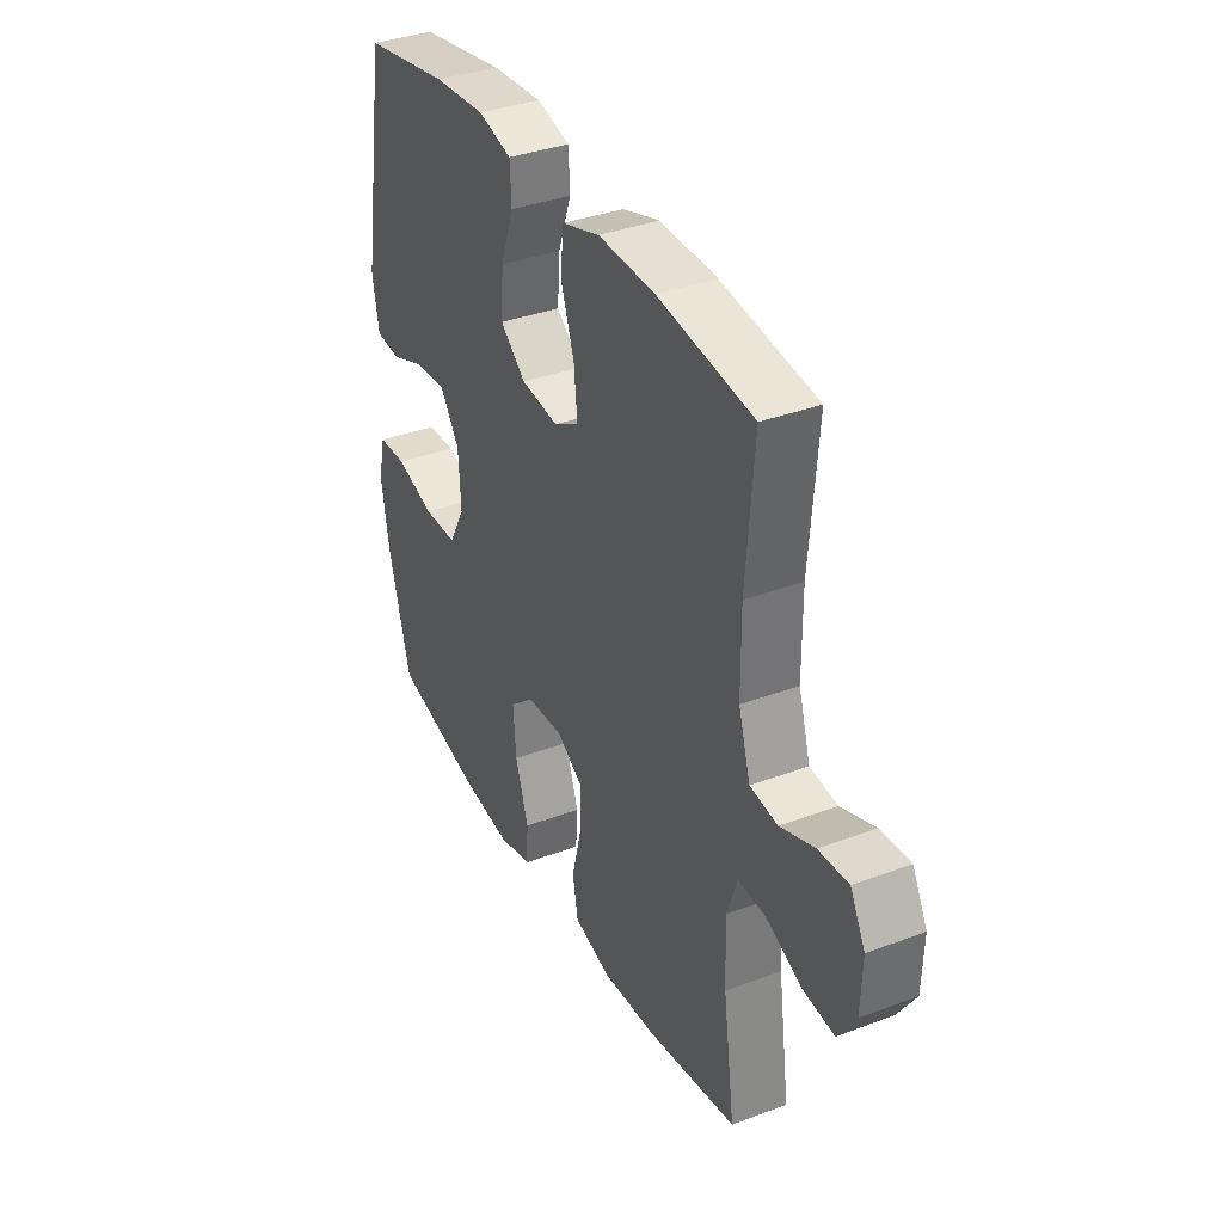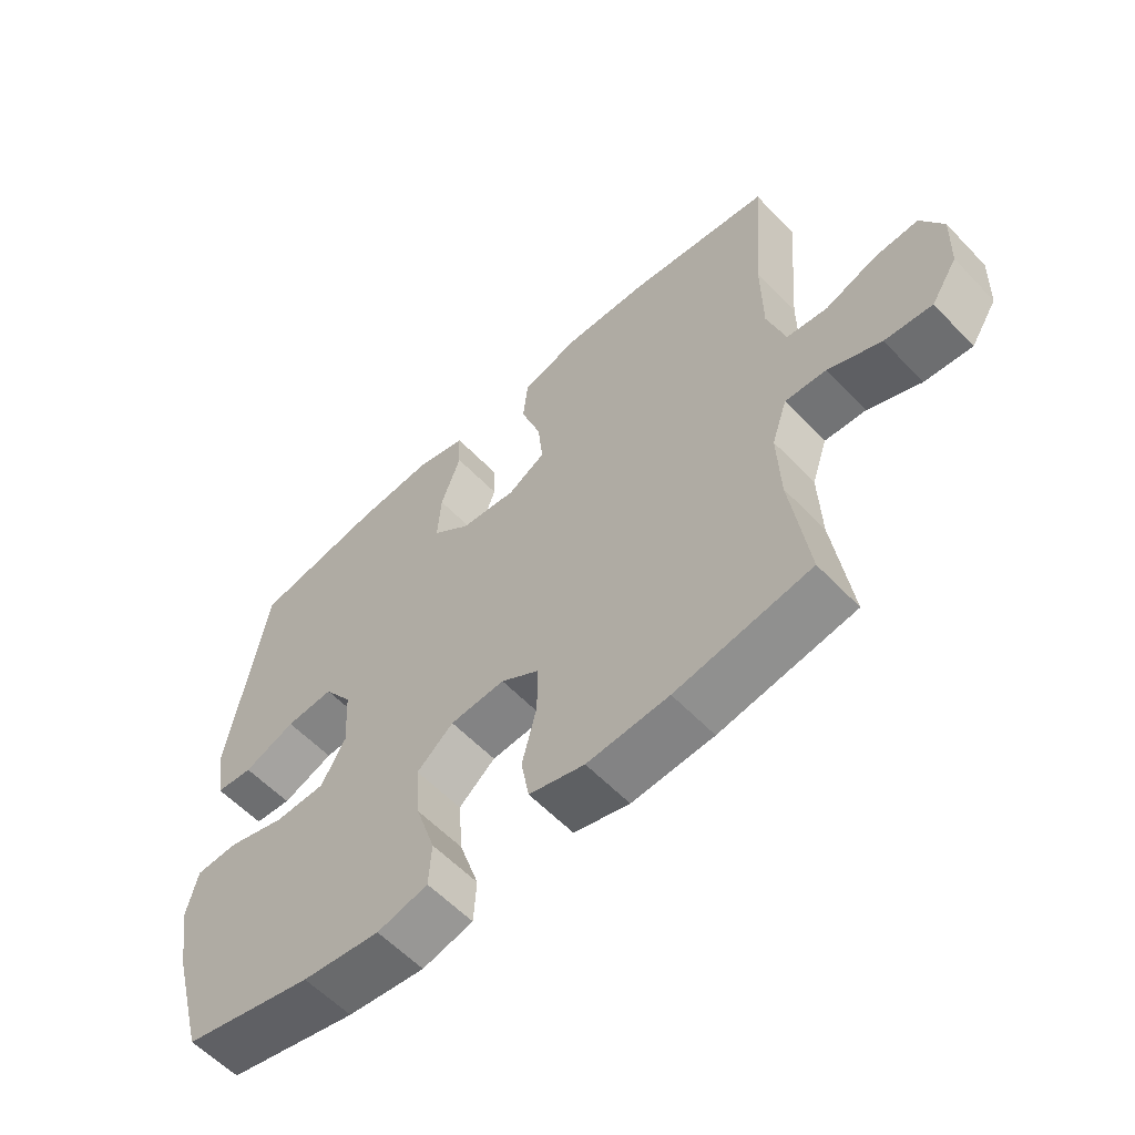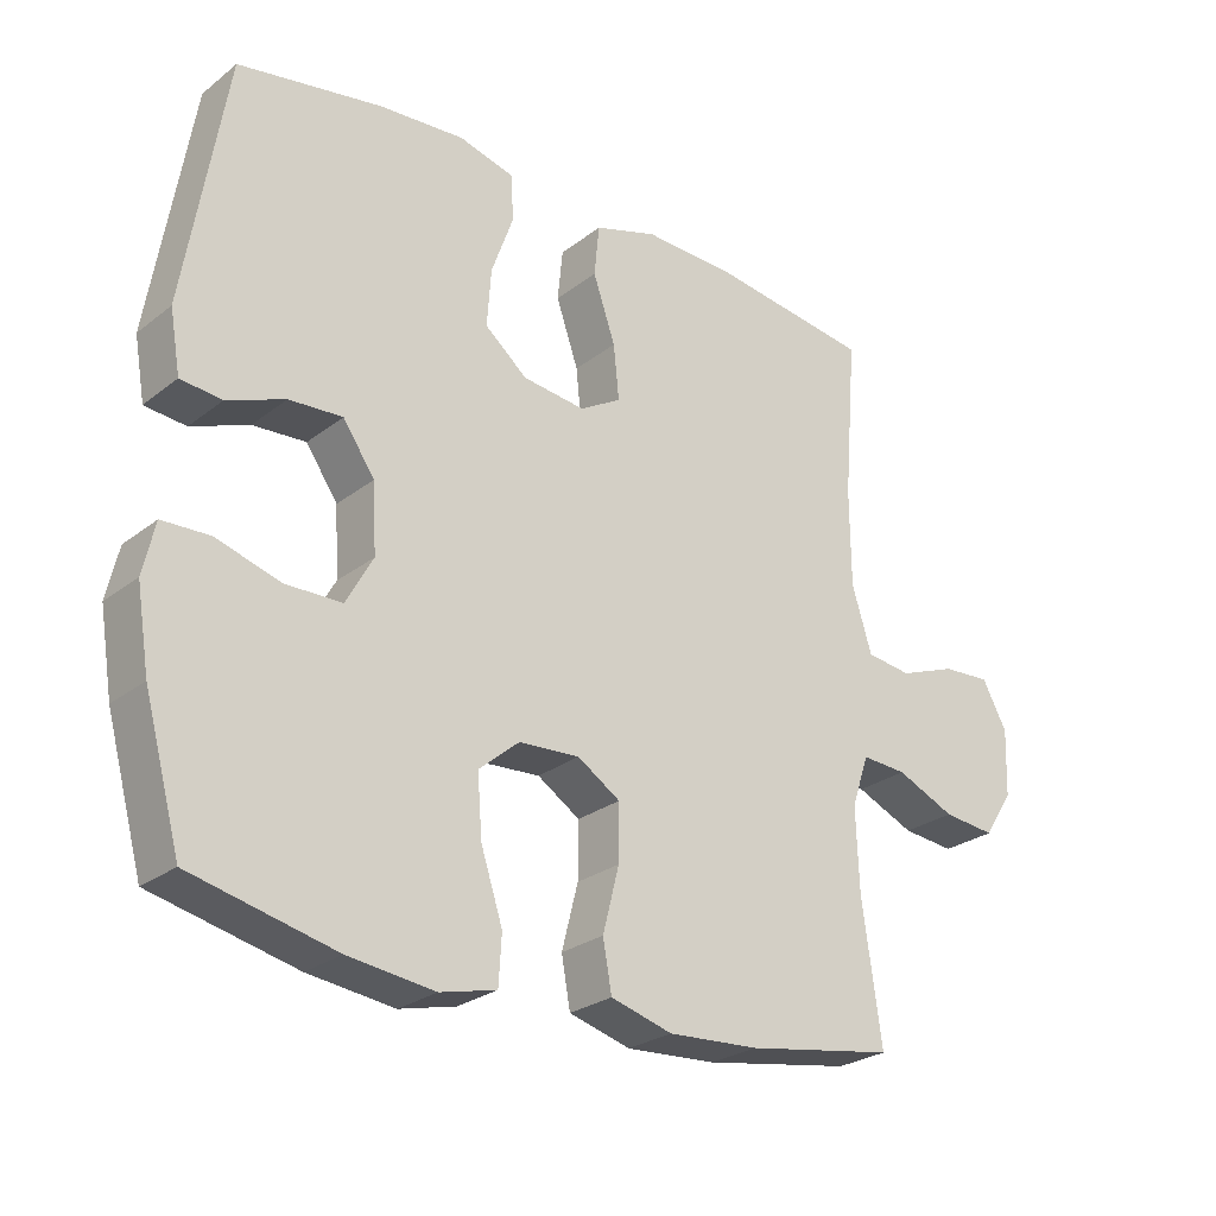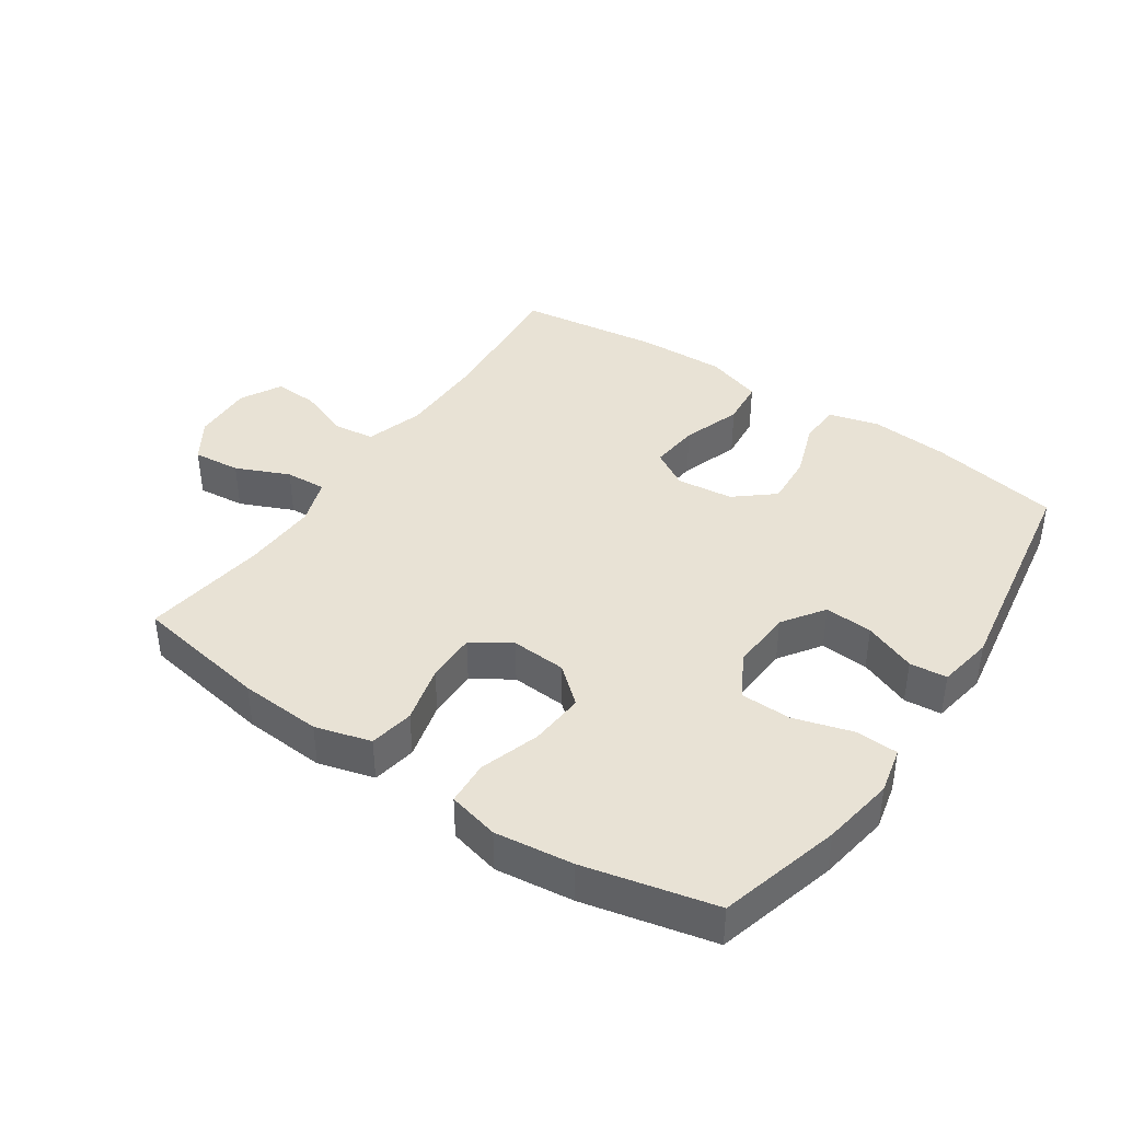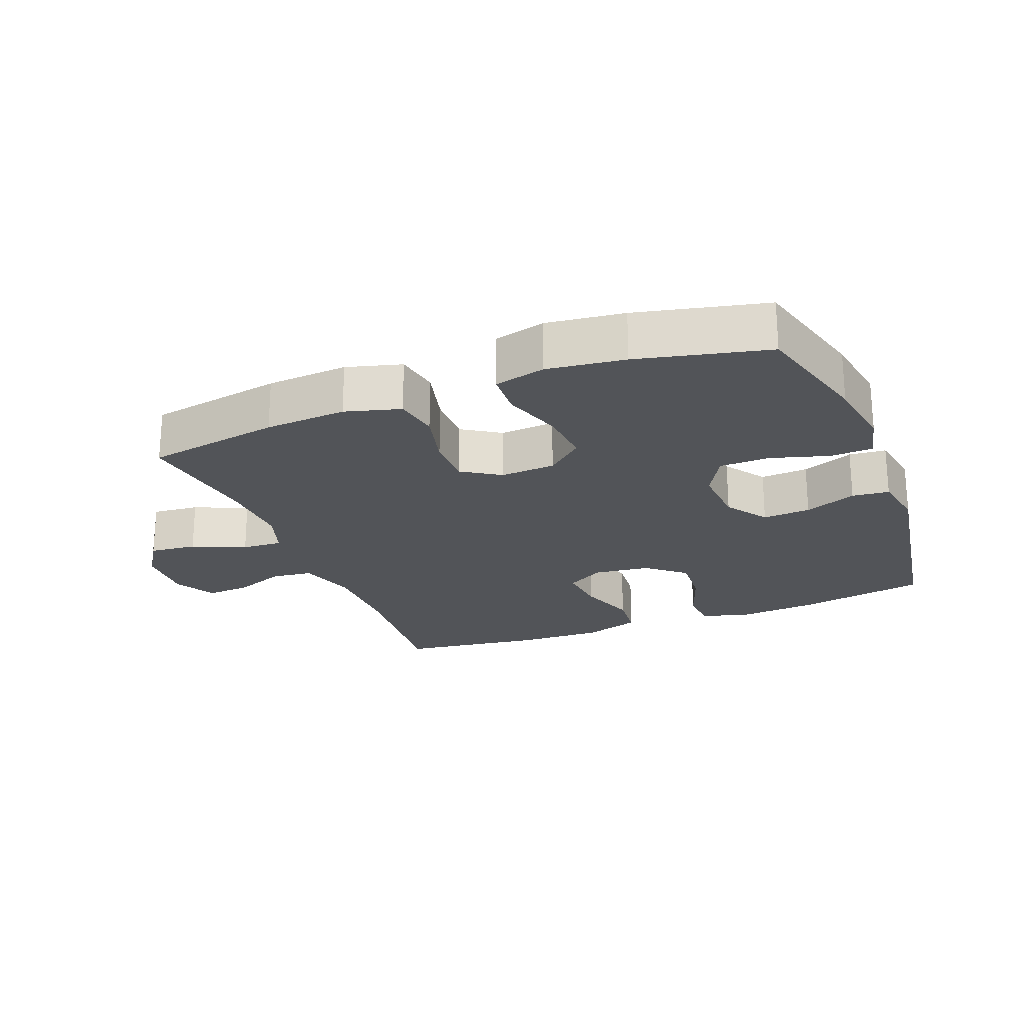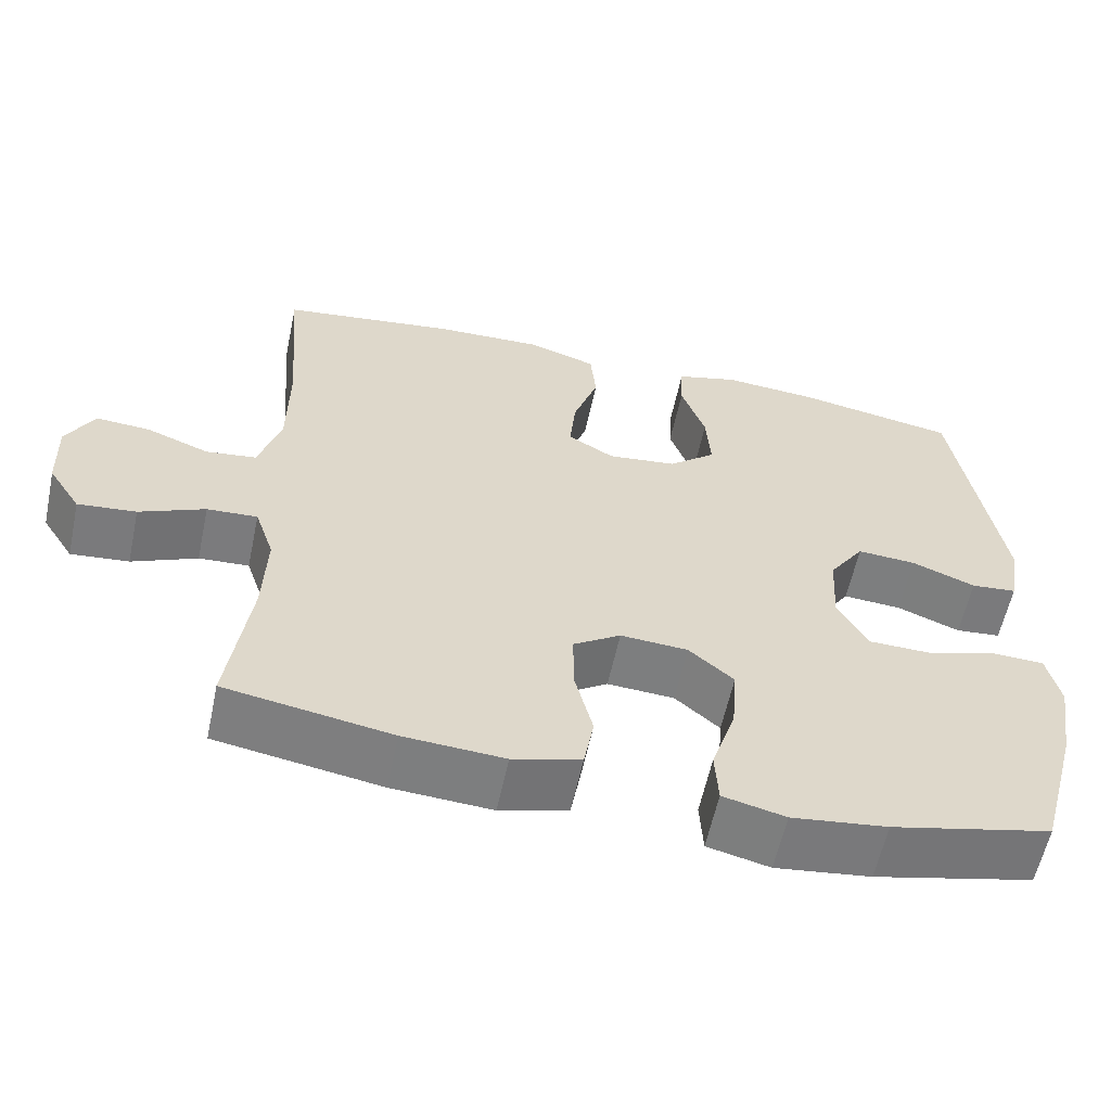
<metadata>
{"format":"obj","ext":"obj","renderer":"f3d","projection":"perspective","resolution":1024,"background":"white","views":[{"elev":36.0,"azim":63.7,"up":"+Z"},{"elev":-58.5,"azim":43.2,"up":"+Z"},{"elev":-26.1,"azim":-39.6,"up":"+Z"},{"elev":40.6,"azim":-145.8,"up":"+Y"},{"elev":-22.9,"azim":-158.5,"up":"+Y"},{"elev":-59.0,"azim":168.0,"up":"+Z"}]}
</metadata>
<code>
o path510
v -0.3189 0.0375 -0.5438
v -0.1956 0.0375 -0.5594
v -0.1151 0.0375 -0.54
v -0.1109 0.0375 -0.4705
v -0.142 0.0375 -0.3753
v -0.1489 0.0375 -0.2887
v -0.09095 0.0375 -0.2395
v -0.003996 0.0375 -0.234
v 0.05713 0.0375 -0.2735
v 0.0564 0.0375 -0.3529
v 0.0332 0.0375 -0.4446
v 0.04573 0.0375 -0.5149
v 0.1338 0.0375 -0.5397
v 0.2632 0.0375 -0.5316
v 0.477 0.0375 -0.4958
v 0.4493 0.0375 -0.2969
v 0.4449 0.0375 -0.1795
v 0.4697 0.0375 -0.1064
v 0.5346 0.0375 -0.1102
v 0.6188 0.0375 -0.1473
v 0.6938 0.0375 -0.1547
v 0.7355 0.0375 -0.09031
v 0.7389 0.0375 0.005401
v 0.7035 0.0375 0.0711
v 0.6337 0.0375 0.06658
v 0.5525 0.0375 0.03594
v 0.4876 0.0375 0.04434
v 0.4593 0.0375 0.1365
v 0.4582 0.0375 0.2752
v 0.477 0.0375 0.5059
v 0.2509 0.0375 0.537
v 0.1152 0.0375 0.5416
v 0.02533 0.0375 0.5133
v 0.01809 0.0375 0.4398
v 0.05008 0.0375 0.3466
v 0.05793 0.0375 0.2686
v -0.00151 0.0375 0.234
v -0.09055 0.0375 0.2444
v -0.1513 0.0375 0.295
v -0.1456 0.0375 0.3769
v -0.1141 0.0375 0.465
v -0.1173 0.0375 0.5301
v -0.1969 0.0375 0.5516
v -0.3196 0.0375 0.5422
v -0.5249 0.0375 0.5059
v -0.5839 0.0375 0.149
v -0.5687 0.0375 0.06133
v -0.5097 0.0375 0.05571
v -0.4276 0.0375 0.08771
v -0.3515 0.0375 0.09271
v -0.3063 0.0375 0.02686
v -0.3006 0.0375 -0.07074
v -0.339 0.0375 -0.1402
v -0.4193 0.0375 -0.1415
v -0.5115 0.0375 -0.1139
v -0.5791 0.0375 -0.1164
v -0.596 0.0375 -0.1902
v -0.5774 0.0375 -0.3043
v -0.5249 0.0375 -0.4958
v -0.3189 -0.0375 -0.5438
v -0.1956 -0.0375 -0.5594
v -0.1151 -0.0375 -0.54
v -0.1109 -0.0375 -0.4705
v -0.142 -0.0375 -0.3753
v -0.1489 -0.0375 -0.2887
v -0.09095 -0.0375 -0.2395
v -0.003996 -0.0375 -0.234
v 0.05713 -0.0375 -0.2735
v 0.0564 -0.0375 -0.3529
v 0.0332 -0.0375 -0.4446
v 0.04573 -0.0375 -0.5149
v 0.1338 -0.0375 -0.5397
v 0.2632 -0.0375 -0.5316
v 0.477 -0.0375 -0.4958
v 0.4493 -0.0375 -0.2969
v 0.4449 -0.0375 -0.1795
v 0.4697 -0.0375 -0.1064
v 0.5346 -0.0375 -0.1102
v 0.6188 -0.0375 -0.1473
v 0.6938 -0.0375 -0.1547
v 0.7355 -0.0375 -0.09031
v 0.7389 -0.0375 0.005401
v 0.7035 -0.0375 0.0711
v 0.6337 -0.0375 0.06658
v 0.5525 -0.0375 0.03594
v 0.4876 -0.0375 0.04434
v 0.4593 -0.0375 0.1365
v 0.4582 -0.0375 0.2752
v 0.477 -0.0375 0.5059
v 0.2509 -0.0375 0.537
v 0.1152 -0.0375 0.5416
v 0.02533 -0.0375 0.5133
v 0.01809 -0.0375 0.4398
v 0.05008 -0.0375 0.3466
v 0.05793 -0.0375 0.2686
v -0.00151 -0.0375 0.234
v -0.09055 -0.0375 0.2444
v -0.1513 -0.0375 0.295
v -0.1456 -0.0375 0.3769
v -0.1141 -0.0375 0.465
v -0.1173 -0.0375 0.5301
v -0.1969 -0.0375 0.5516
v -0.3196 -0.0375 0.5422
v -0.5249 -0.0375 0.5059
v -0.5839 -0.0375 0.149
v -0.5687 -0.0375 0.06133
v -0.5097 -0.0375 0.05571
v -0.4276 -0.0375 0.08771
v -0.3515 -0.0375 0.09271
v -0.3063 -0.0375 0.02686
v -0.3006 -0.0375 -0.07074
v -0.339 -0.0375 -0.1402
v -0.4193 -0.0375 -0.1415
v -0.5115 -0.0375 -0.1139
v -0.5791 -0.0375 -0.1164
v -0.596 -0.0375 -0.1902
v -0.5774 -0.0375 -0.3043
v -0.5249 -0.0375 -0.4958
v -0.3189 0.0375 -0.5438
v -0.1956 0.0375 -0.5594
v -0.1151 0.0375 -0.54
v -0.1151 0.0375 -0.54
v -0.1109 0.0375 -0.4705
v 0.04573 0.0375 -0.5149
v 0.04573 0.0375 -0.5149
v 0.1338 0.0375 -0.5397
v 0.2632 0.0375 -0.5316
v 0.0332 0.0375 -0.4446
v -0.5249 0.0375 -0.4958
v -0.5249 0.0375 -0.4958
v 0.477 0.0375 -0.4958
v 0.477 0.0375 -0.4958
v -0.142 0.0375 -0.3753
v 0.0564 0.0375 -0.3529
v -0.5774 0.0375 -0.3043
v 0.4493 0.0375 -0.2969
v -0.1489 0.0375 -0.2887
v 0.05713 0.0375 -0.2735
v -0.596 0.0375 -0.1902
v 0.4449 0.0375 -0.1795
v -0.09095 0.0375 -0.2395
v -0.003996 0.0375 -0.234
v -0.5791 0.0375 -0.1164
v -0.5791 0.0375 -0.1164
v -0.339 0.0375 -0.1402
v -0.4193 0.0375 -0.1415
v 0.4697 0.0375 -0.1064
v 0.4697 0.0375 -0.1064
v 0.6188 0.0375 -0.1473
v 0.6938 0.0375 -0.1547
v 0.6938 0.0375 -0.1547
v 0.7355 0.0375 -0.09031
v 0.5346 0.0375 -0.1102
v -0.5115 0.0375 -0.1139
v -0.3006 0.0375 -0.07074
v 0.7389 0.0375 0.005401
v -0.3063 0.0375 0.02686
v 0.7035 0.0375 0.0711
v 0.7035 0.0375 0.0711
v -0.3515 0.0375 0.09271
v 0.5525 0.0375 0.03594
v 0.4876 0.0375 0.04434
v 0.4876 0.0375 0.04434
v 0.6337 0.0375 0.06658
v 0.4593 0.0375 0.1365
v -0.5687 0.0375 0.06133
v -0.5687 0.0375 0.06133
v -0.5097 0.0375 0.05571
v -0.4276 0.0375 0.08771
v -0.5839 0.0375 0.149
v 0.4582 0.0375 0.2752
v -0.00151 0.0375 0.234
v -0.09055 0.0375 0.2444
v 0.05793 0.0375 0.2686
v 0.05793 0.0375 0.2686
v -0.1513 0.0375 0.295
v 0.05008 0.0375 0.3466
v -0.1456 0.0375 0.3769
v 0.01809 0.0375 0.4398
v -0.1141 0.0375 0.465
v -0.5249 0.0375 0.5059
v -0.5249 0.0375 0.5059
v 0.02533 0.0375 0.5133
v 0.02533 0.0375 0.5133
v -0.1173 0.0375 0.5301
v -0.1173 0.0375 0.5301
v 0.477 0.0375 0.5059
v 0.477 0.0375 0.5059
v 0.1152 0.0375 0.5416
v 0.2509 0.0375 0.537
v -0.3196 0.0375 0.5422
v -0.1969 0.0375 0.5516
v -0.3189 -0.0375 -0.5438
v -0.1956 -0.0375 -0.5594
v -0.1151 -0.0375 -0.54
v -0.1151 -0.0375 -0.54
v -0.1109 -0.0375 -0.4705
v 0.04573 -0.0375 -0.5149
v 0.04573 -0.0375 -0.5149
v 0.1338 -0.0375 -0.5397
v 0.2632 -0.0375 -0.5316
v 0.0332 -0.0375 -0.4446
v -0.5249 -0.0375 -0.4958
v -0.5249 -0.0375 -0.4958
v 0.477 -0.0375 -0.4958
v 0.477 -0.0375 -0.4958
v -0.142 -0.0375 -0.3753
v 0.0564 -0.0375 -0.3529
v -0.5774 -0.0375 -0.3043
v 0.4493 -0.0375 -0.2969
v -0.1489 -0.0375 -0.2887
v 0.05713 -0.0375 -0.2735
v -0.596 -0.0375 -0.1902
v 0.4449 -0.0375 -0.1795
v -0.09095 -0.0375 -0.2395
v -0.003996 -0.0375 -0.234
v -0.5791 -0.0375 -0.1164
v -0.5791 -0.0375 -0.1164
v -0.339 -0.0375 -0.1402
v -0.4193 -0.0375 -0.1415
v 0.4697 -0.0375 -0.1064
v 0.4697 -0.0375 -0.1064
v 0.6188 -0.0375 -0.1473
v 0.6938 -0.0375 -0.1547
v 0.6938 -0.0375 -0.1547
v 0.7355 -0.0375 -0.09031
v 0.5346 -0.0375 -0.1102
v -0.5115 -0.0375 -0.1139
v -0.3006 -0.0375 -0.07074
v 0.7389 -0.0375 0.005401
v -0.3063 -0.0375 0.02686
v 0.7035 -0.0375 0.0711
v 0.7035 -0.0375 0.0711
v -0.3515 -0.0375 0.09271
v 0.5525 -0.0375 0.03594
v 0.4876 -0.0375 0.04434
v 0.4876 -0.0375 0.04434
v 0.6337 -0.0375 0.06658
v 0.4593 -0.0375 0.1365
v -0.5687 -0.0375 0.06133
v -0.5687 -0.0375 0.06133
v -0.5097 -0.0375 0.05571
v -0.4276 -0.0375 0.08771
v -0.5839 -0.0375 0.149
v 0.4582 -0.0375 0.2752
v -0.00151 -0.0375 0.234
v -0.09055 -0.0375 0.2444
v 0.05793 -0.0375 0.2686
v 0.05793 -0.0375 0.2686
v -0.1513 -0.0375 0.295
v 0.05008 -0.0375 0.3466
v -0.1456 -0.0375 0.3769
v 0.01809 -0.0375 0.4398
v -0.1141 -0.0375 0.465
v -0.5249 -0.0375 0.5059
v -0.5249 -0.0375 0.5059
v 0.02533 -0.0375 0.5133
v 0.02533 -0.0375 0.5133
v -0.1173 -0.0375 0.5301
v -0.1173 -0.0375 0.5301
v 0.477 -0.0375 0.5059
v 0.477 -0.0375 0.5059
v 0.1152 -0.0375 0.5416
v 0.2509 -0.0375 0.537
v -0.3196 -0.0375 0.5422
v -0.1969 -0.0375 0.5516
f 194 207 193
f 235 223 238
f 238 226 230
f 197 194 195
f 221 236 248
f 242 244 240
f 224 226 223
f 193 209 203
f 200 201 208
f 238 230 232
f 251 264 263
f 219 220 209
f 243 234 255
f 198 200 202
f 216 246 215
f 193 211 219
f 213 228 217
f 244 243 255
f 215 229 211
f 265 250 252
f 213 220 228
f 266 254 259
f 205 210 201
f 234 250 265
f 223 235 227
f 236 227 235
f 234 247 250
f 231 246 247
f 216 248 246
f 209 220 213
f 214 221 212
f 211 229 219
f 251 263 253
f 236 239 248
f 215 231 229
f 207 194 197
f 216 221 248
f 264 245 261
f 211 193 207
f 210 214 212
f 248 245 251
f 265 252 266
f 264 251 245
f 231 247 234
f 212 221 216
f 202 200 208
f 208 210 212
f 252 254 266
f 215 246 231
f 253 263 257
f 201 210 208
f 245 248 239
f 255 234 265
f 221 227 236
f 209 193 219
f 226 238 223
f 243 244 242
f 1 2 61 60
f 2 122 196 61
f 3 4 63 62
f 125 13 72 199
f 13 14 73 72
f 11 12 71 70
f 130 1 60 204
f 14 132 206 73
f 4 5 64 63
f 10 11 70 69
f 58 59 118 117
f 15 16 75 74
f 5 6 65 64
f 9 10 69 68
f 57 58 117 116
f 16 17 76 75
f 6 7 66 65
f 8 9 68 67
f 7 8 67 66
f 144 57 116 218
f 53 54 113 112
f 17 148 222 76
f 20 151 225 79
f 21 22 81 80
f 19 20 79 78
f 55 56 115 114
f 54 55 114 113
f 52 53 112 111
f 18 19 78 77
f 22 23 82 81
f 51 52 111 110
f 23 159 233 82
f 50 51 110 109
f 26 163 237 85
f 25 26 85 84
f 24 25 84 83
f 27 28 87 86
f 167 48 107 241
f 48 49 108 107
f 46 47 106 105
f 49 50 109 108
f 28 29 88 87
f 37 38 97 96
f 175 37 96 249
f 38 39 98 97
f 35 36 95 94
f 39 40 99 98
f 34 35 94 93
f 40 41 100 99
f 182 46 105 256
f 184 34 93 258
f 41 186 260 100
f 29 188 262 88
f 32 33 92 91
f 31 32 91 90
f 30 31 90 89
f 44 45 104 103
f 43 44 103 102
f 42 43 102 101
f 120 119 133
f 161 164 149
f 164 156 152
f 123 121 120
f 147 174 162
f 168 166 170
f 150 149 152
f 119 129 135
f 126 134 127
f 164 158 156
f 177 189 190
f 145 135 146
f 169 181 160
f 124 128 126
f 142 141 172
f 119 145 137
f 139 143 154
f 170 181 169
f 141 137 155
f 191 178 176
f 139 154 146
f 192 185 180
f 131 127 136
f 160 191 176
f 149 153 161
f 162 161 153
f 160 176 173
f 157 173 172
f 142 172 174
f 135 139 146
f 140 138 147
f 137 145 155
f 177 179 189
f 162 174 165
f 141 155 157
f 133 123 120
f 142 174 147
f 190 187 171
f 137 133 119
f 136 138 140
f 174 177 171
f 191 192 178
f 190 171 177
f 157 160 173
f 138 142 147
f 128 134 126
f 134 138 136
f 178 192 180
f 141 157 172
f 179 183 189
f 127 134 136
f 171 165 174
f 181 191 160
f 147 162 153
f 135 145 119
f 152 149 164
f 169 168 170

</code>
